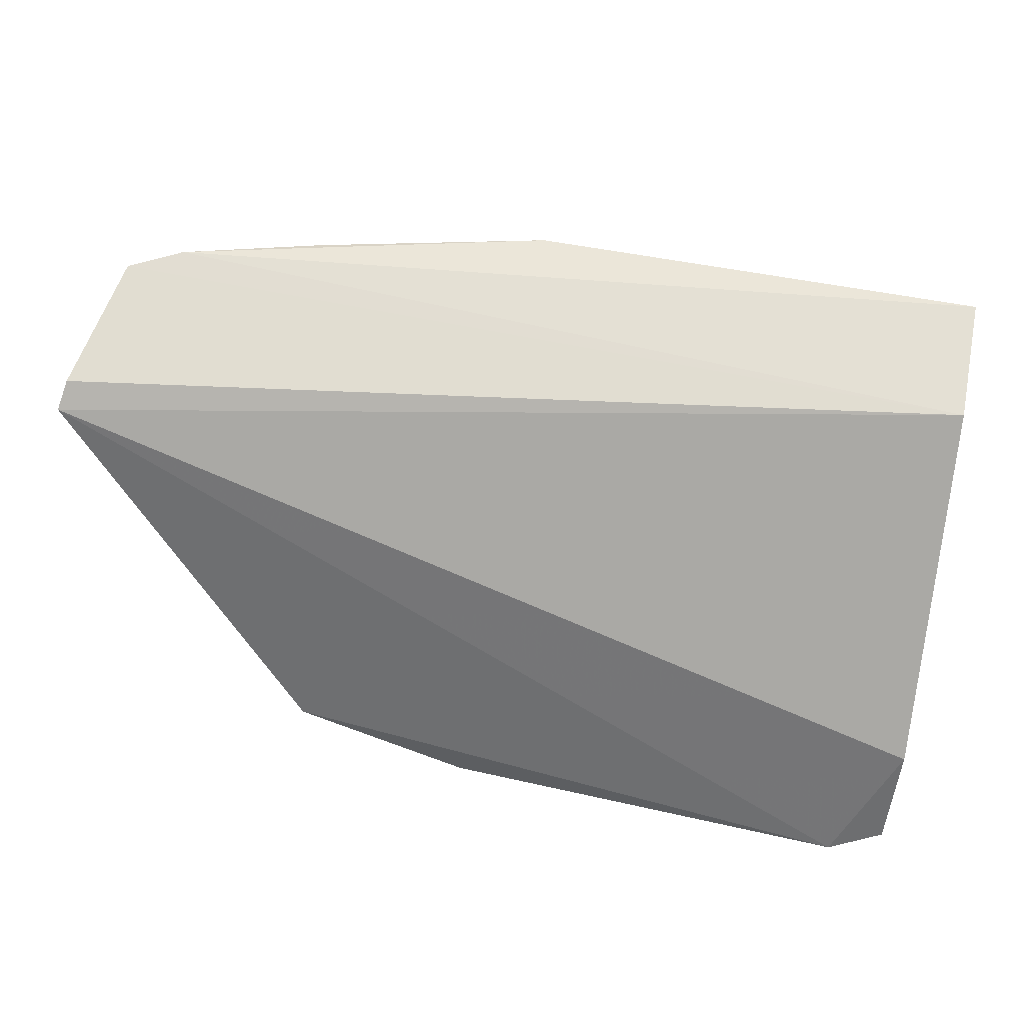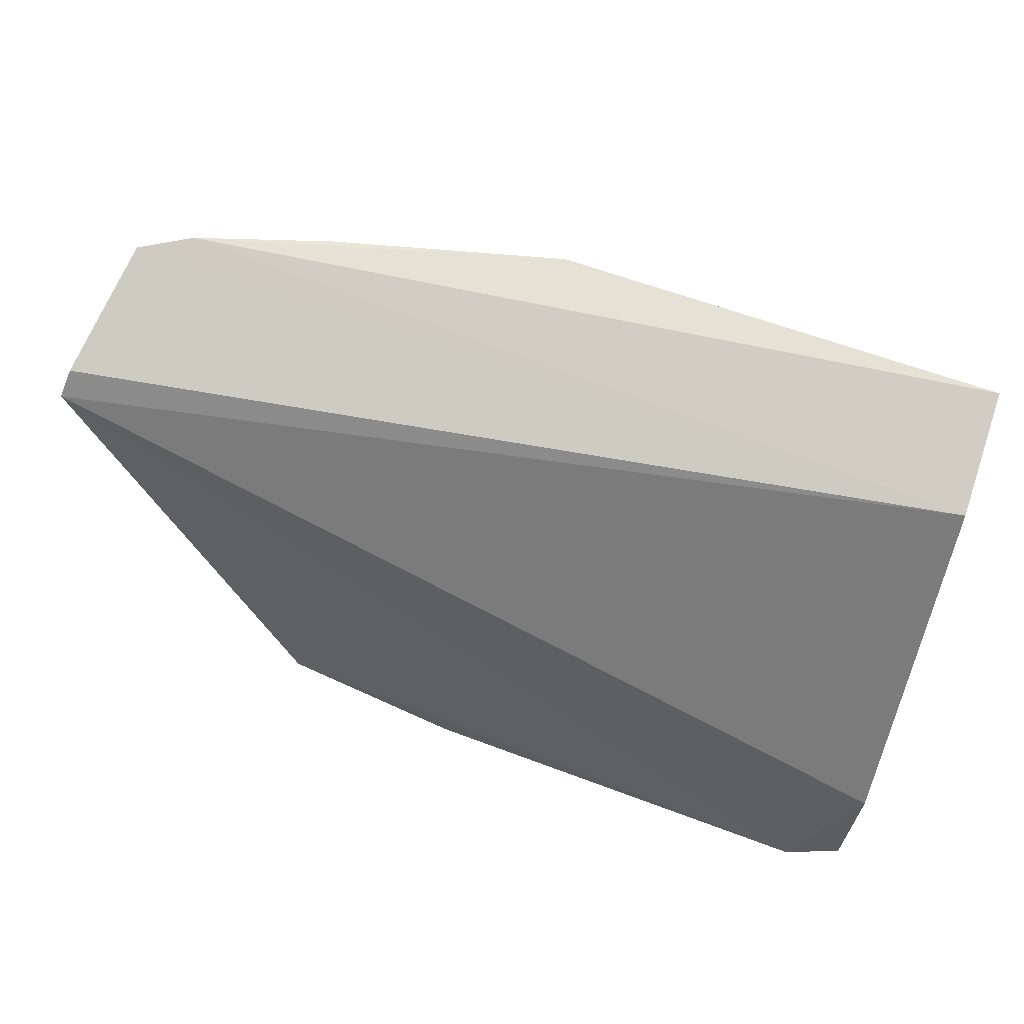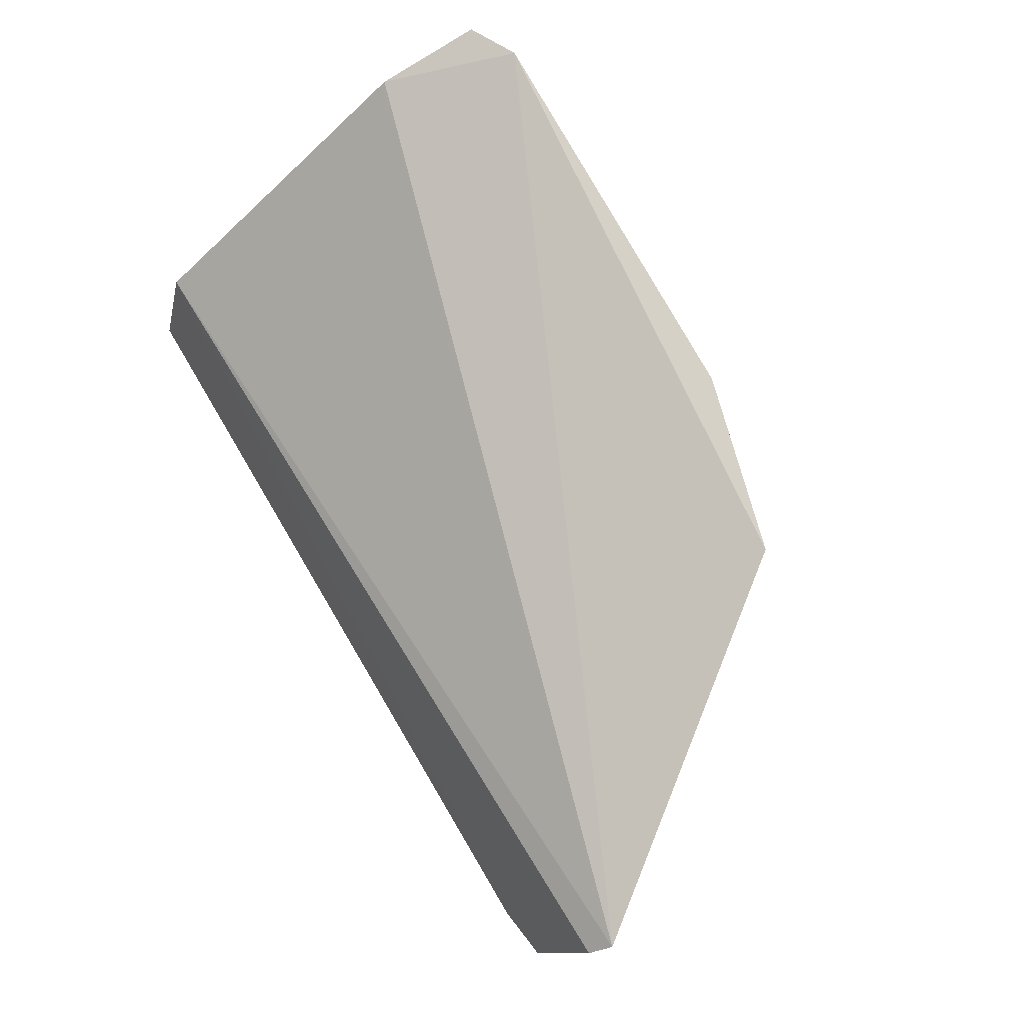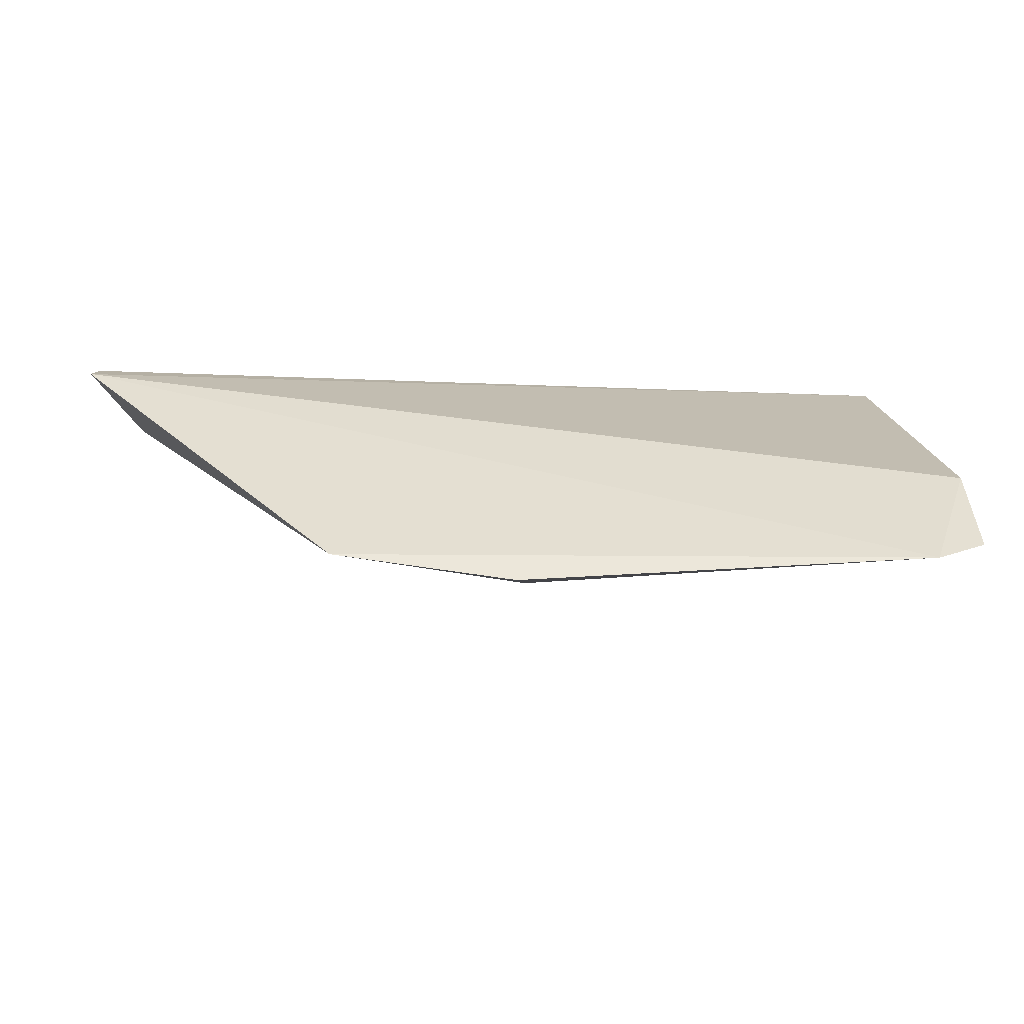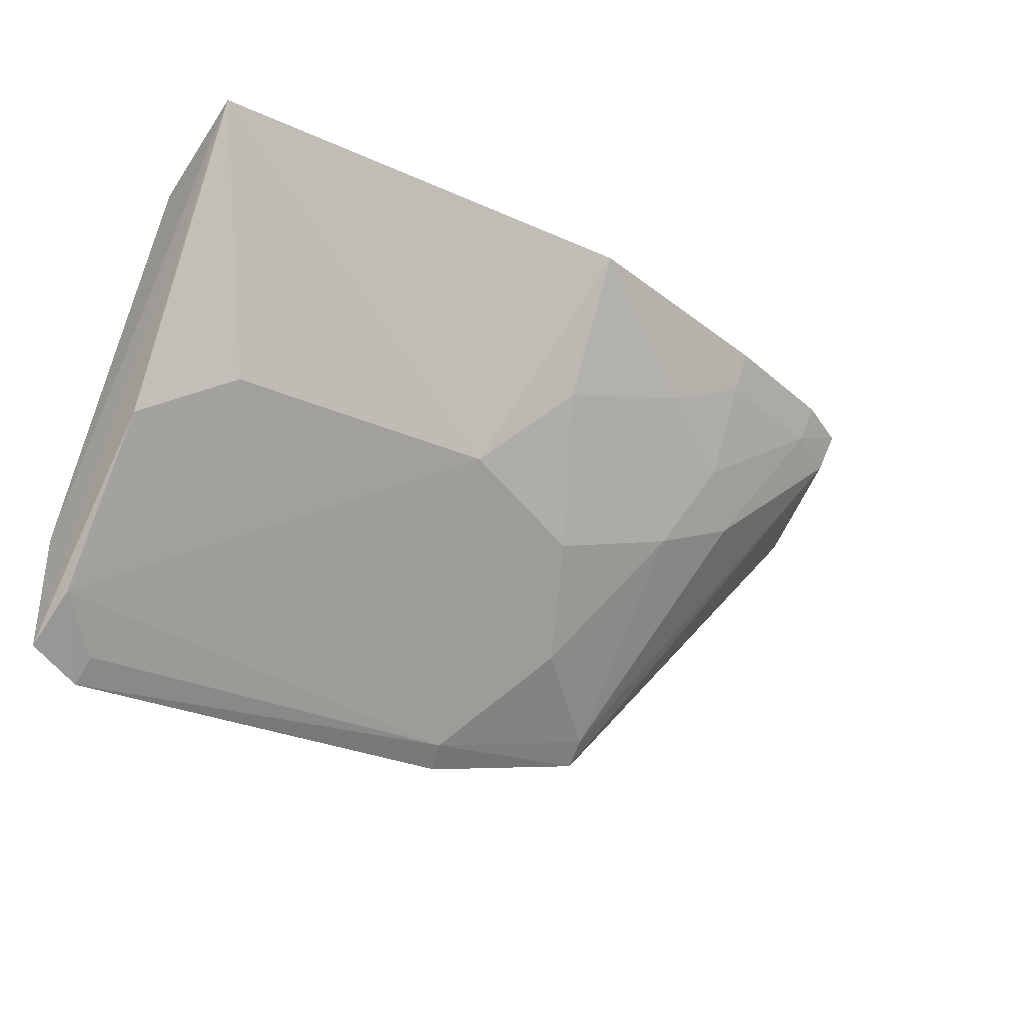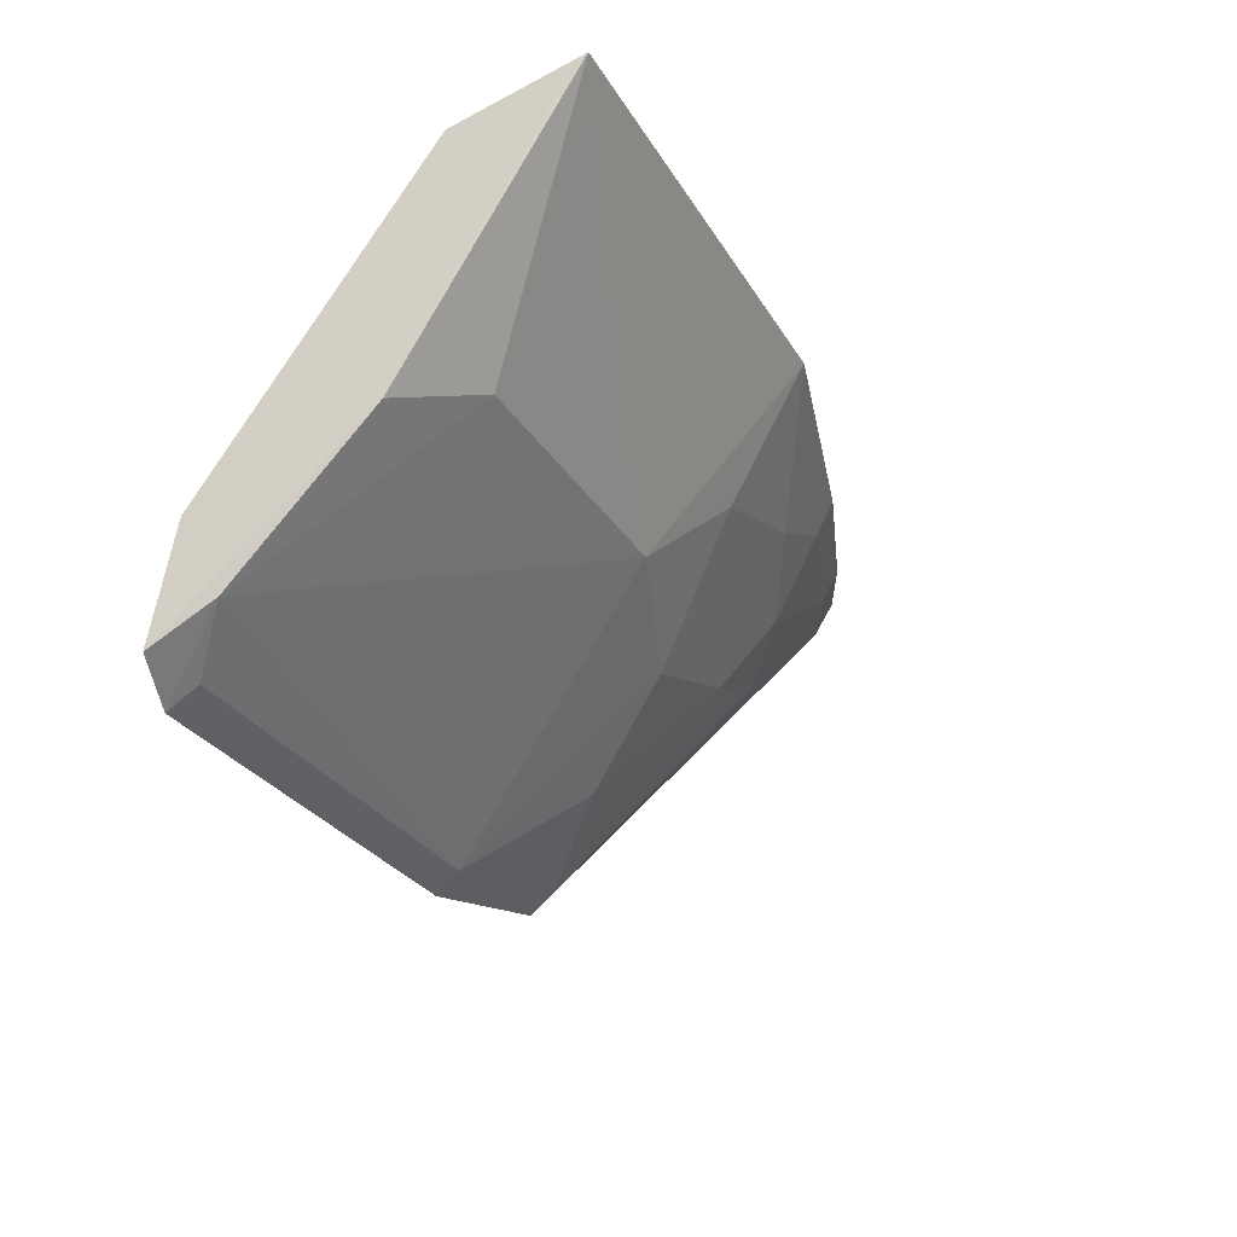
<metadata>
{"format":"obj","ext":"obj","renderer":"f3d","projection":"perspective","resolution":1024,"background":"white","views":[{"elev":48.2,"azim":14.2,"up":"+Y"},{"elev":64.7,"azim":20.6,"up":"+Y"},{"elev":79.2,"azim":-120.1,"up":"+Z"},{"elev":51.5,"azim":-4.4,"up":"+Z"},{"elev":-31.2,"azim":148.2,"up":"+Y"},{"elev":-28.7,"azim":115.5,"up":"+Y"}]}
</metadata>
<code>
v 0.01329 -0.05851 0.02811
v 0.01355 -0.05305 0.02679
v -0.03344 -0.04008 0.02482
v -0.01052 -0.03585 0.009953
v 0.01274 -0.0356 0.009901
v -0.01966 -0.05618 0.02752
v 0.01058 -0.05971 0.02887
v 0.01278 -0.03795 0.01159
v 0.01303 -0.03749 0.01612
v -0.03208 -0.03648 0.01685
v -0.01985 -0.05717 0.02891
v -0.005853 -0.04735 0.01612
v -0.02937 -0.03608 0.01546
v -0.03316 -0.03888 0.02377
v -0.01015 -0.05869 0.0275
v -0.03163 -0.03838 0.01773
v 0.008217 -0.04726 0.0162
v -0.02198 -0.04268 0.01632
v -0.01061 -0.05951 0.02891
v -0.01486 -0.05386 0.02309
v -0.02892 -0.03795 0.0162
v 0.01273 -0.04951 0.01852
v -0.02235 -0.03612 0.01305
v -0.01043 -0.04283 0.01385
v -0.02433 -0.04479 0.01862
v -0.01279 -0.0494 0.01856
v 0.01278 -0.05656 0.02525
v -0.01751 -0.04044 0.01389
v -0.02209 -0.03812 0.01392
v -0.0197 -0.04698 0.0185
v 0.0104 -0.05868 0.0275
f 7 1 2
f 7 2 3
f 8 5 2
f 8 2 1
f 9 3 2
f 9 2 5
f 11 7 3
f 12 4 5
f 13 5 4
f 13 10 9
f 13 9 5
f 14 10 3
f 14 3 9
f 14 9 10
f 15 11 6
f 16 6 11
f 16 11 3
f 16 3 10
f 17 12 5
f 19 15 7
f 19 7 11
f 19 11 15
f 20 15 6
f 21 16 10
f 21 10 13
f 22 17 5
f 22 5 8
f 22 8 1
f 23 13 4
f 23 21 13
f 24 4 12
f 25 6 16
f 25 21 18
f 25 16 21
f 26 12 15
f 26 15 20
f 26 24 12
f 27 22 1
f 27 1 7
f 27 15 12
f 27 12 17
f 27 17 22
f 28 4 24
f 29 18 21
f 29 21 23
f 29 28 18
f 29 23 4
f 29 4 28
f 30 20 6
f 30 6 25
f 30 26 20
f 30 25 18
f 30 18 28
f 30 28 24
f 30 24 26
f 31 27 7
f 31 7 15
f 31 15 27

</code>
